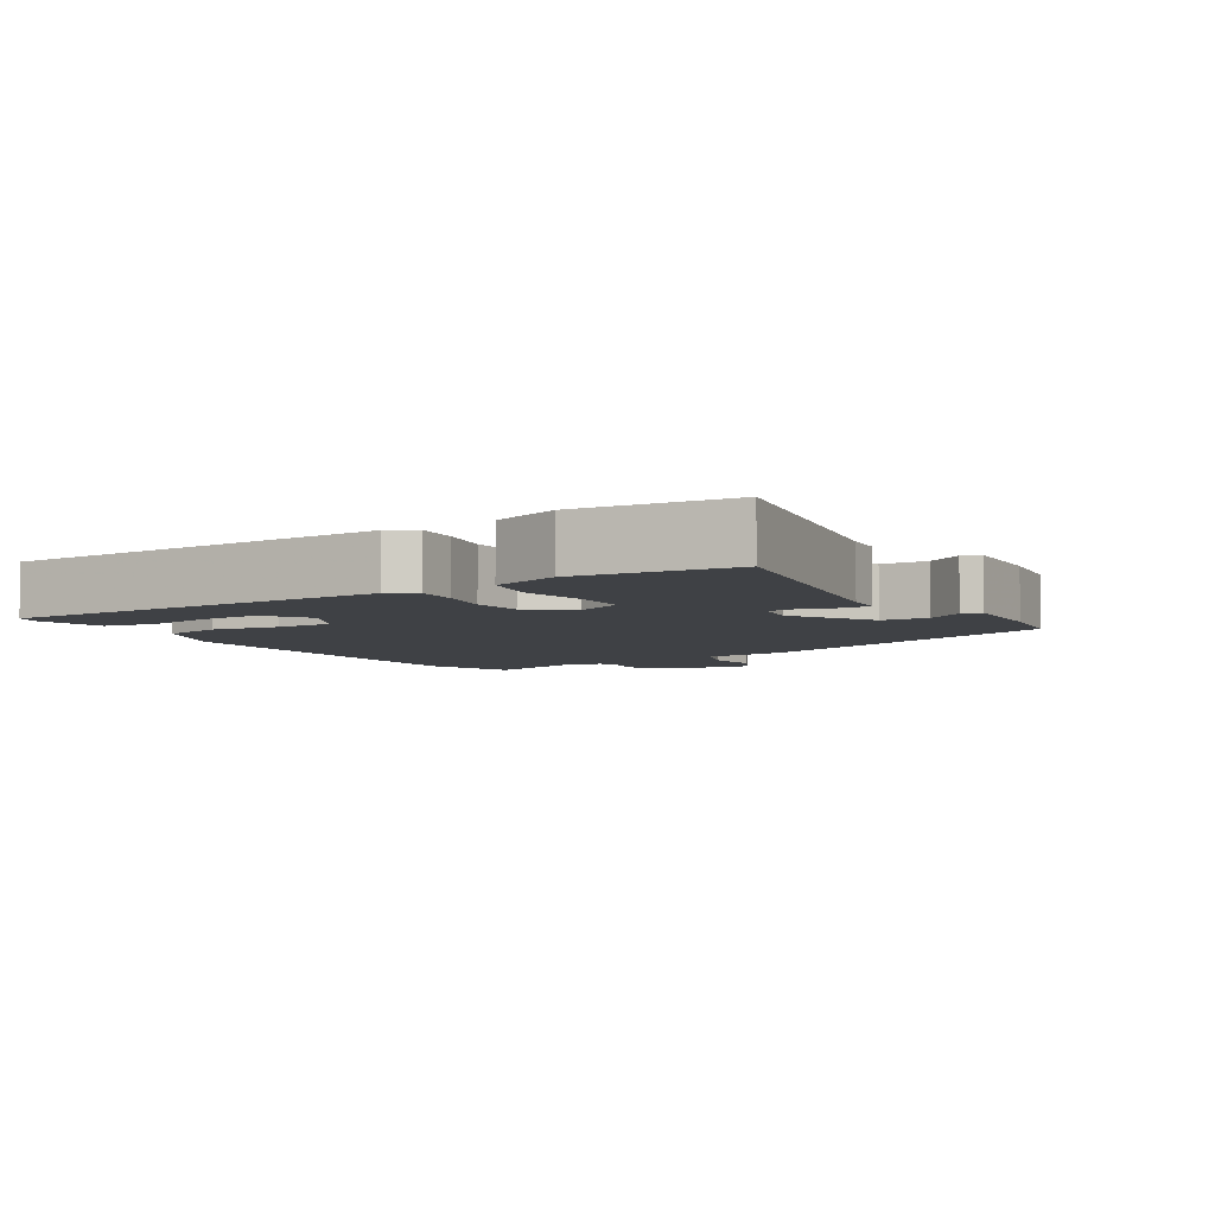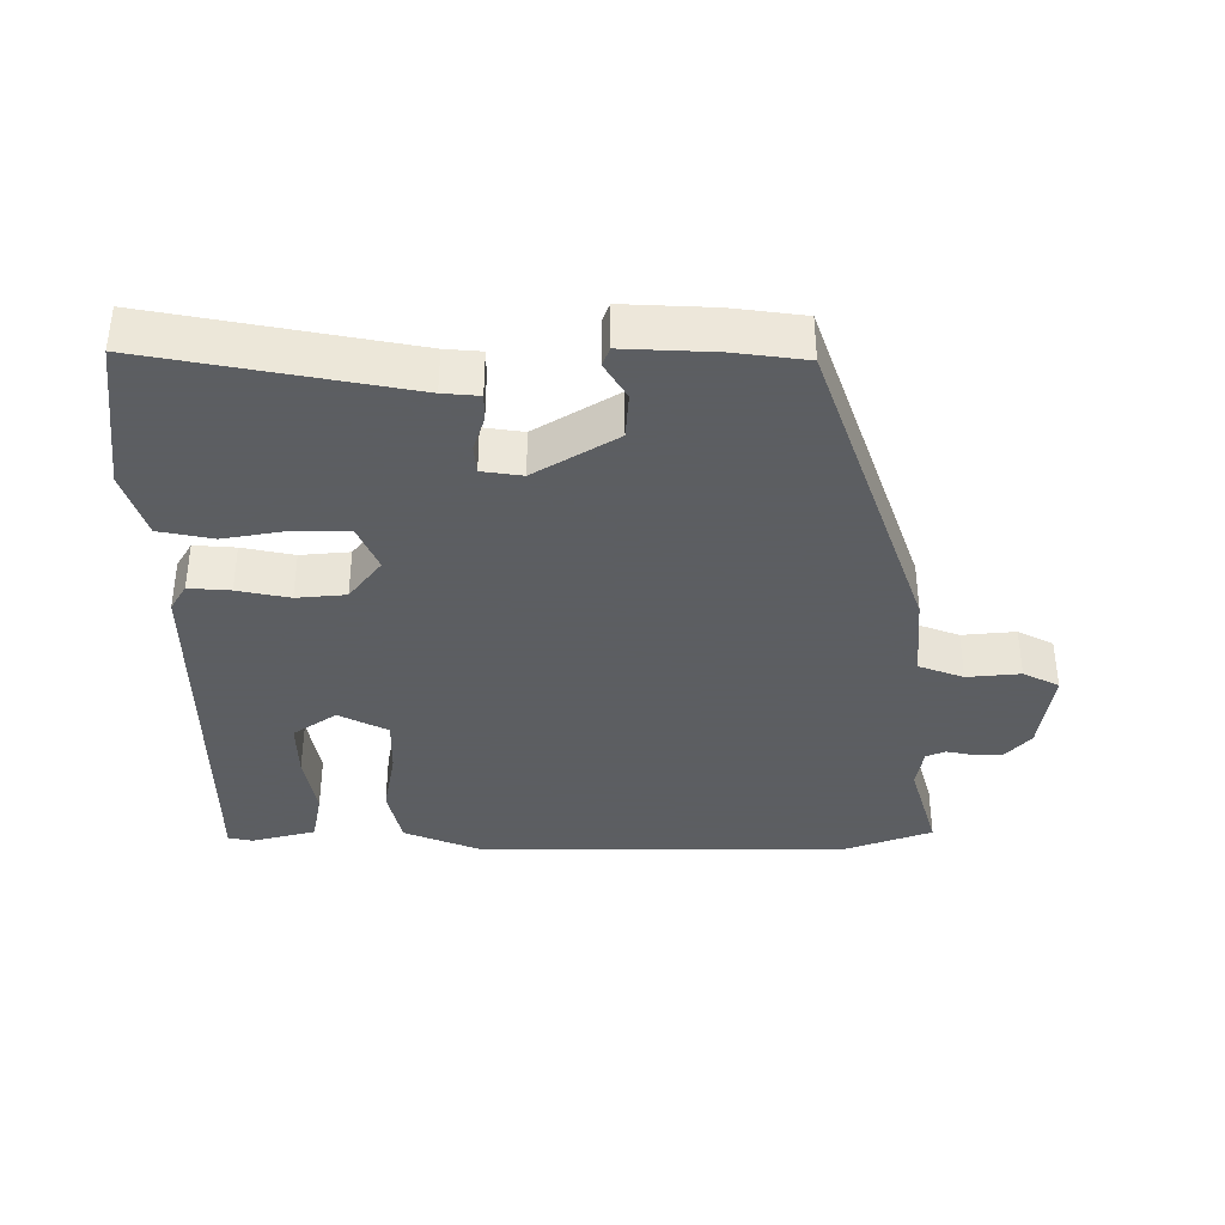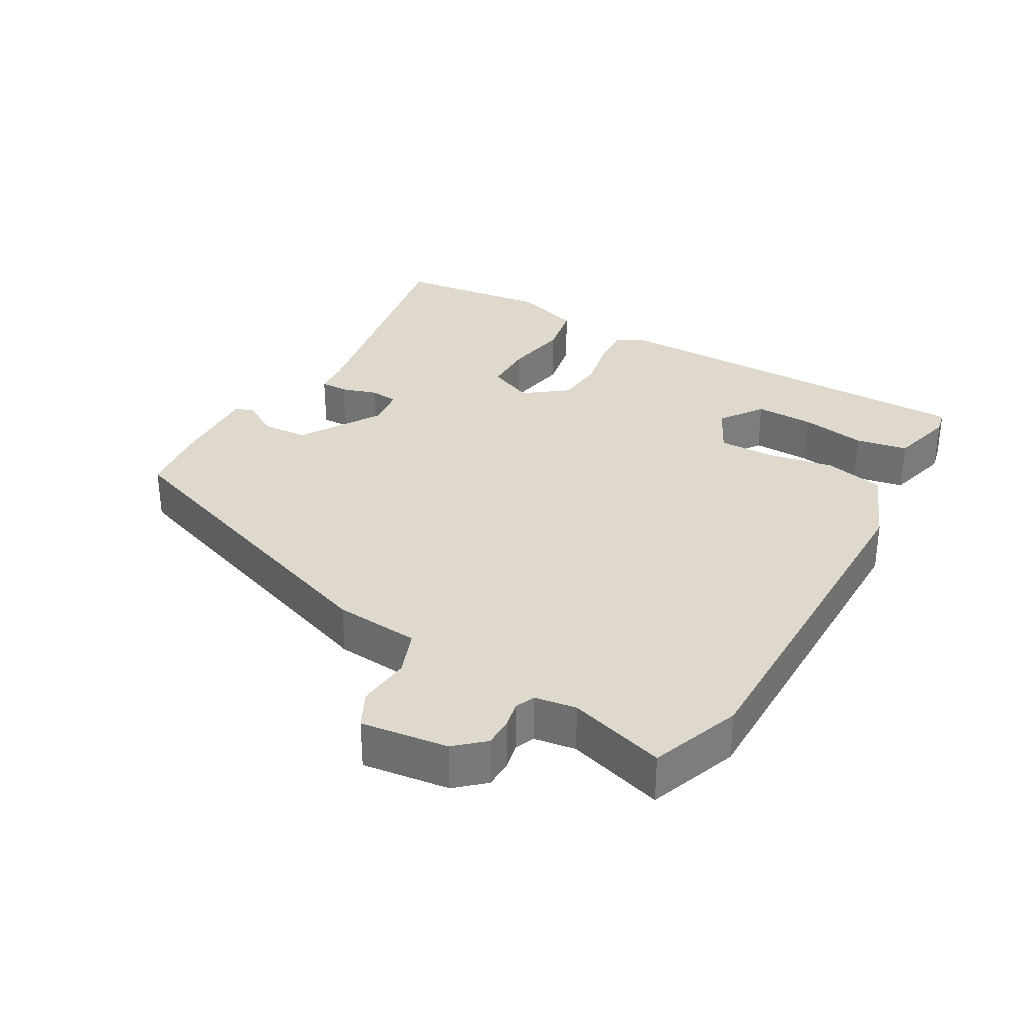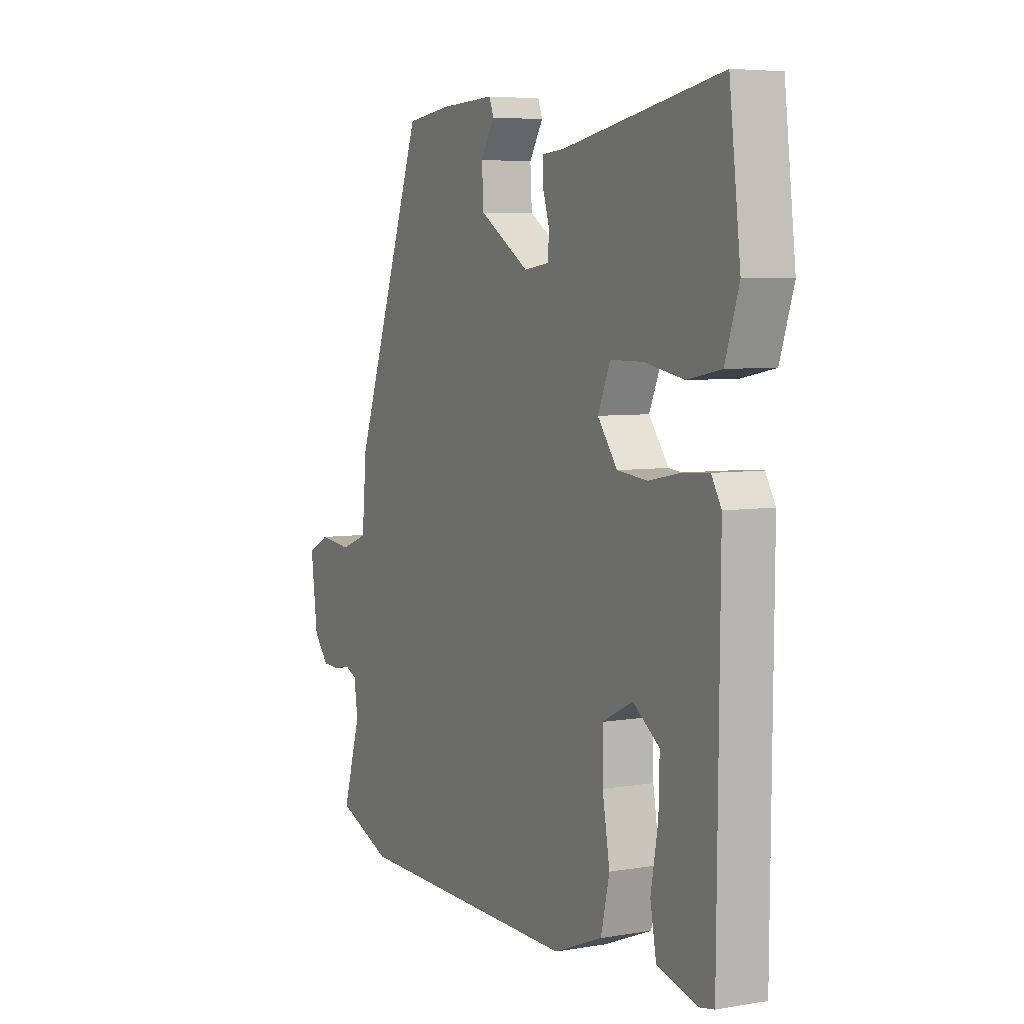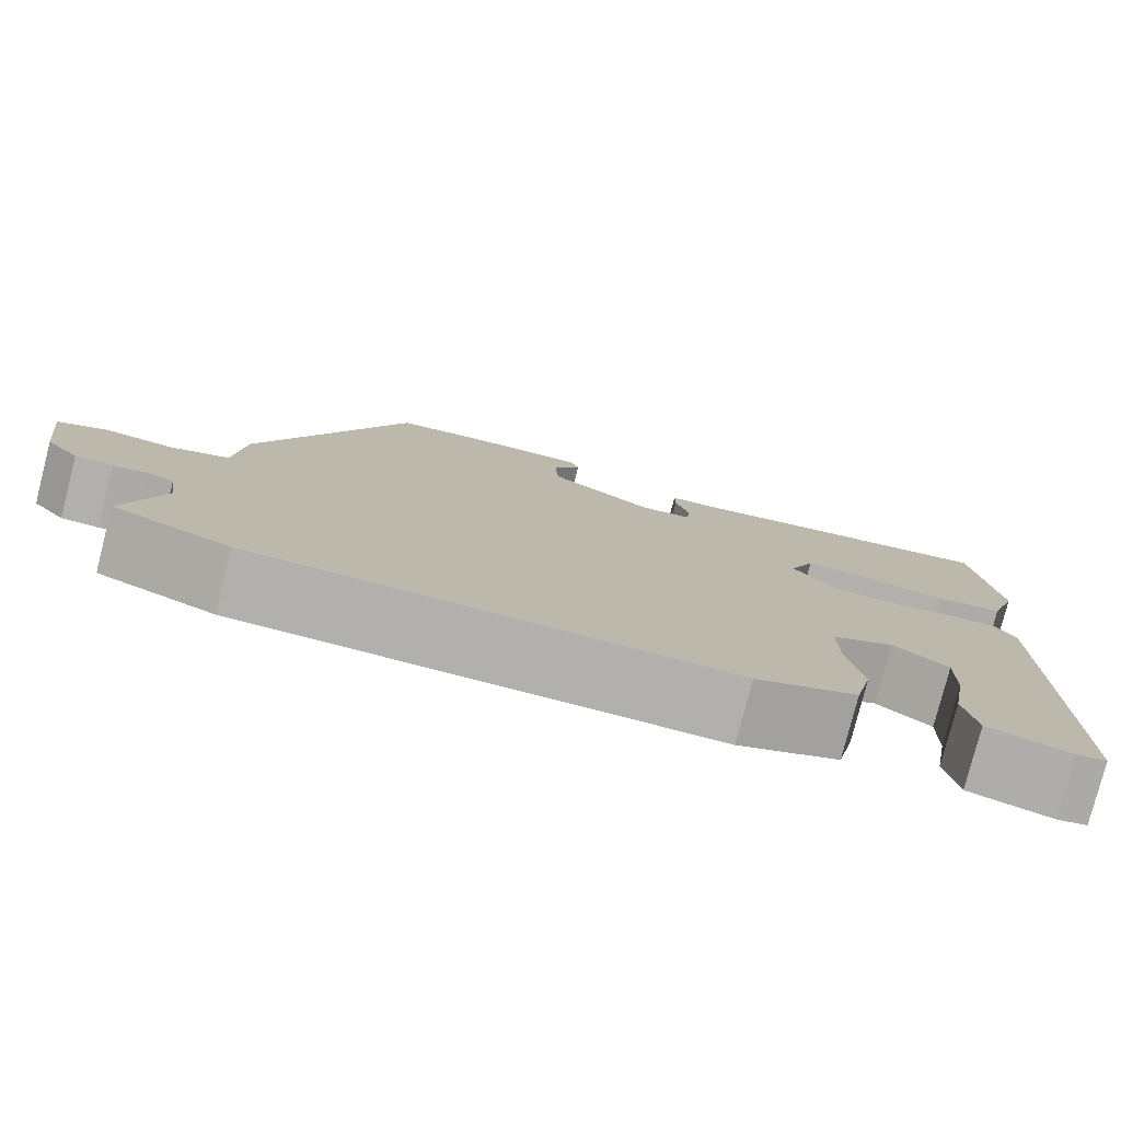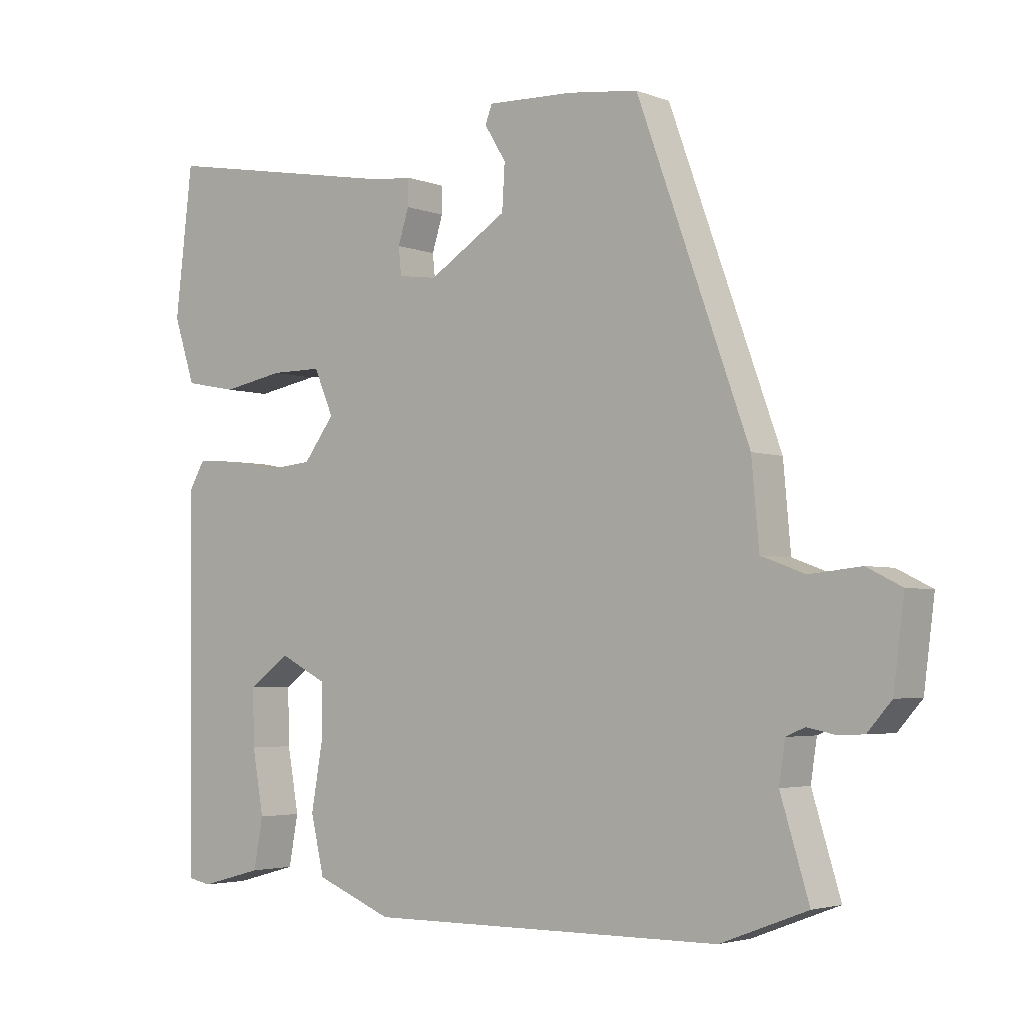
<metadata>
{"format":"obj","ext":"obj","renderer":"f3d","projection":"perspective","resolution":1024,"background":"white","views":[{"elev":-5.7,"azim":-58.5,"up":"+Y"},{"elev":-37.4,"azim":-0.4,"up":"+Y"},{"elev":32.2,"azim":119.5,"up":"+Y"},{"elev":5.7,"azim":-117.2,"up":"+Z"},{"elev":-78.7,"azim":165.6,"up":"+Z"},{"elev":-3.5,"azim":38.9,"up":"+Z"}]}
</metadata>
<code>
v -0.472 0.07 0.531
v -0.103 0.07 0.464
v -0.051 0.07 0.46
v -0.051 0.07 0.42
v -0.067 0.07 0.369
v -0.063 0.07 0.328
v -0.005 0.07 0.32
v 0.112 0.07 0.393
v 0.116 0.07 0.46
v 0.084 0.07 0.512
v 0.094 0.07 0.539
v 0.223 0.07 0.534
v 0.327 0.07 0.521
v 0.493 0.07 0.061
v 0.504 0.07 -0.062
v 0.569 0.07 -0.086
v 0.646 0.07 -0.078
v 0.698 0.07 -0.104
v 0.682 0.07 -0.229
v 0.646 0.07 -0.27
v 0.605 0.07 -0.271
v 0.566 0.07 -0.263
v 0.538 0.07 -0.275
v 0.529 0.07 -0.335
v 0.571 0.07 -0.473
v 0.442 0.07 -0.522
v -0.088 0.07 -0.526
v -0.202 0.07 -0.48
v -0.222 0.07 -0.394
v -0.205 0.07 -0.297
v -0.204 0.07 -0.216
v -0.275 0.07 -0.18
v -0.337 0.07 -0.224
v -0.335 0.07 -0.308
v -0.318 0.07 -0.403
v -0.332 0.07 -0.478
v -0.425 0.07 -0.503
v -0.46 0.07 -0.496
v -0.465 0.07 0.06
v -0.442 0.07 0.099
v -0.382 0.07 0.095
v -0.307 0.07 0.08
v -0.236 0.07 0.087
v -0.19 0.07 0.148
v -0.219 0.07 0.215
v -0.295 0.07 0.215
v -0.388 0.07 0.198
v -0.466 0.07 0.213
v -0.498 0.07 0.31
v -0.472 0 0.531
v -0.103 0 0.464
v -0.051 0 0.46
v -0.051 0 0.42
v -0.067 0 0.369
v -0.063 0 0.328
v -0.005 0 0.32
v 0.112 0 0.393
v 0.116 0 0.46
v 0.084 0 0.512
v 0.094 0 0.539
v 0.223 0 0.534
v 0.327 0 0.521
v 0.493 0 0.061
v 0.504 0 -0.062
v 0.569 0 -0.086
v 0.646 0 -0.078
v 0.698 0 -0.104
v 0.682 0 -0.229
v 0.646 0 -0.27
v 0.605 0 -0.271
v 0.566 0 -0.263
v 0.538 0 -0.275
v 0.529 0 -0.335
v 0.571 0 -0.473
v 0.442 0 -0.522
v -0.088 0 -0.526
v -0.202 0 -0.48
v -0.222 0 -0.394
v -0.205 0 -0.297
v -0.204 0 -0.216
v -0.275 0 -0.18
v -0.337 0 -0.224
v -0.335 0 -0.308
v -0.318 0 -0.403
v -0.332 0 -0.478
v -0.425 0 -0.503
v -0.46 0 -0.496
v -0.465 0 0.06
v -0.442 0 0.099
v -0.382 0 0.095
v -0.307 0 0.08
v -0.236 0 0.087
v -0.19 0 0.148
v -0.219 0 0.215
v -0.295 0 0.215
v -0.388 0 0.198
v -0.466 0 0.213
v -0.498 0 0.31
f 49 1 2
f 48 49 2
f 47 48 2
f 46 47 2
f 3 4 5
f 2 3 5
f 46 2 5
f 45 46 5
f 44 45 5 6
f 40 41 42
f 39 40 42
f 38 39 42
f 37 38 42
f 34 35 36 37
f 33 34 37
f 33 37 42
f 32 33 42 43
f 28 29 30
f 27 28 30
f 26 27 30
f 25 26 30
f 24 25 30
f 23 24 30 31
f 32 43 44
f 31 32 44
f 23 31 44
f 22 23 44
f 20 21 22
f 19 20 22
f 18 19 22
f 17 18 22
f 16 17 22
f 13 14 15
f 12 13 15
f 11 12 15
f 10 11 15
f 9 10 15
f 8 9 15
f 7 8 15
f 6 7 15
f 44 6 15
f 15 16 22 44
f 51 50 98
f 51 98 97
f 51 97 96
f 51 96 95
f 54 53 52
f 54 52 51
f 54 51 95
f 54 95 94
f 55 54 94 93
f 91 90 89
f 91 89 88
f 91 88 87
f 91 87 86
f 86 85 84 83
f 86 83 82
f 91 86 82
f 92 91 82 81
f 79 78 77
f 79 77 76
f 79 76 75
f 79 75 74
f 79 74 73
f 80 79 73 72
f 93 92 81
f 93 81 80
f 93 80 72
f 93 72 71
f 71 70 69
f 71 69 68
f 71 68 67
f 71 67 66
f 71 66 65
f 64 63 62
f 64 62 61
f 64 61 60
f 64 60 59
f 64 59 58
f 64 58 57
f 64 57 56
f 64 56 55
f 64 55 93
f 93 71 65 64
f 1 50 51 2
f 2 51 52 3
f 3 52 53 4
f 4 53 54 5
f 5 54 55 6
f 6 55 56 7
f 7 56 57 8
f 8 57 58 9
f 9 58 59 10
f 10 59 60 11
f 11 60 61 12
f 12 61 62 13
f 13 62 63 14
f 14 63 64 15
f 15 64 65 16
f 16 65 66 17
f 17 66 67 18
f 18 67 68 19
f 19 68 69 20
f 20 69 70 21
f 21 70 71 22
f 22 71 72 23
f 23 72 73 24
f 24 73 74 25
f 25 74 75 26
f 26 75 76 27
f 27 76 77 28
f 28 77 78 29
f 29 78 79 30
f 30 79 80 31
f 31 80 81 32
f 32 81 82 33
f 33 82 83 34
f 34 83 84 35
f 35 84 85 36
f 36 85 86 37
f 37 86 87 38
f 38 87 88 39
f 39 88 89 40
f 40 89 90 41
f 41 90 91 42
f 42 91 92 43
f 43 92 93 44
f 44 93 94 45
f 45 94 95 46
f 46 95 96 47
f 47 96 97 48
f 48 97 98 49
f 49 98 50 1

</code>
